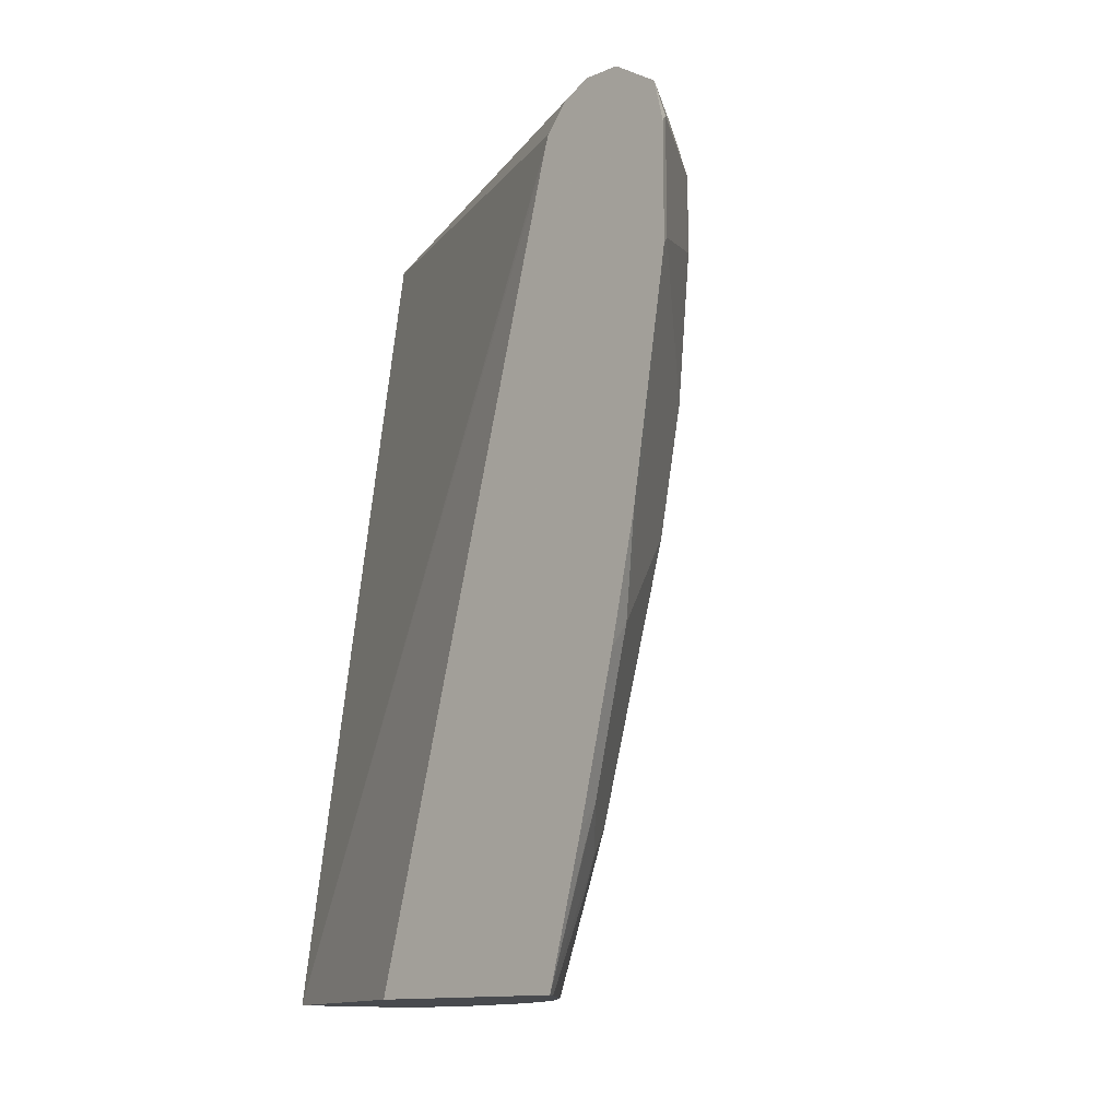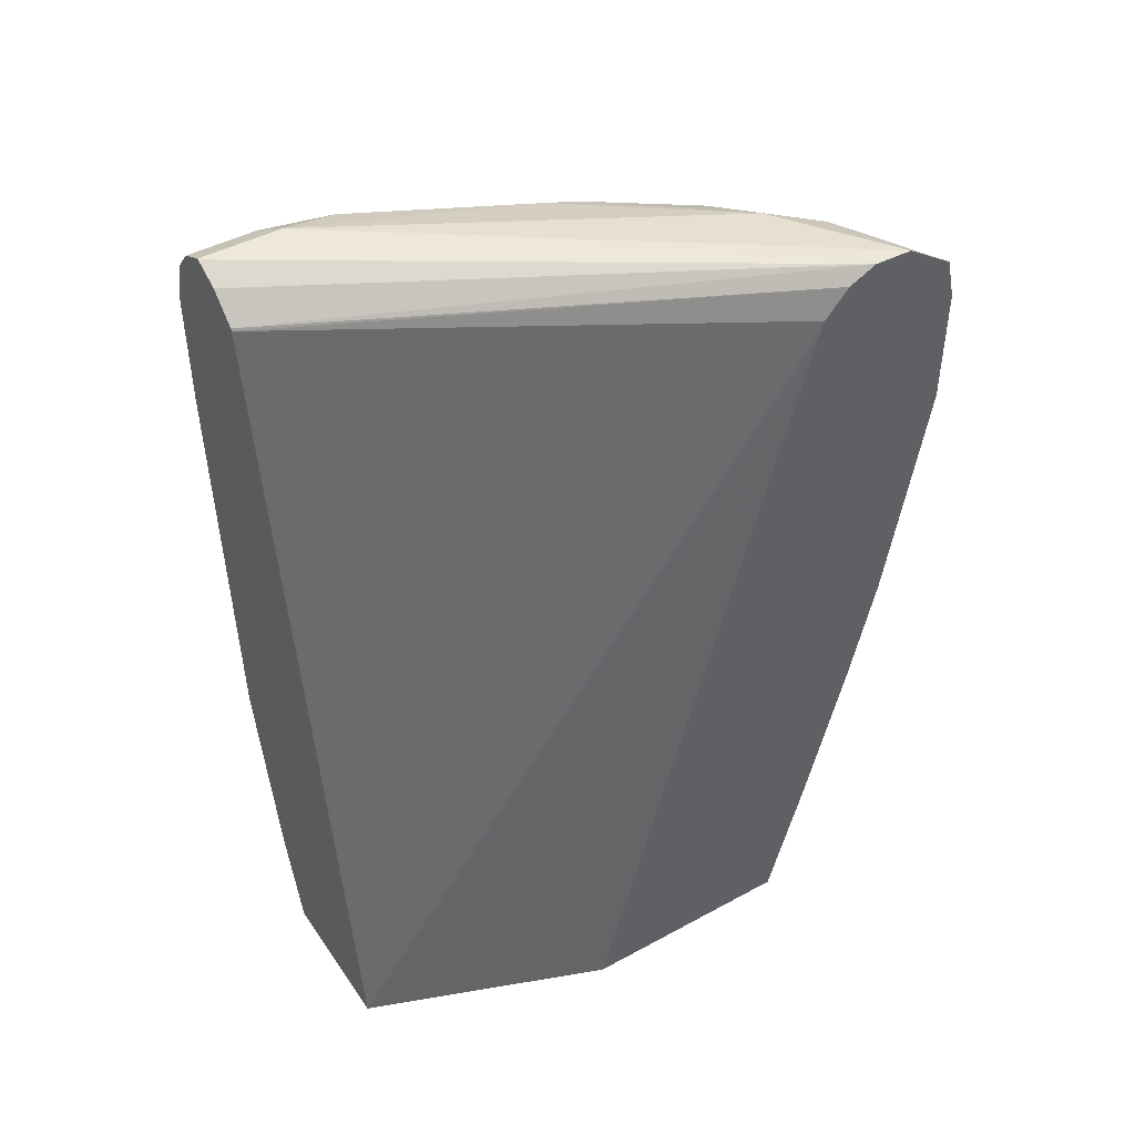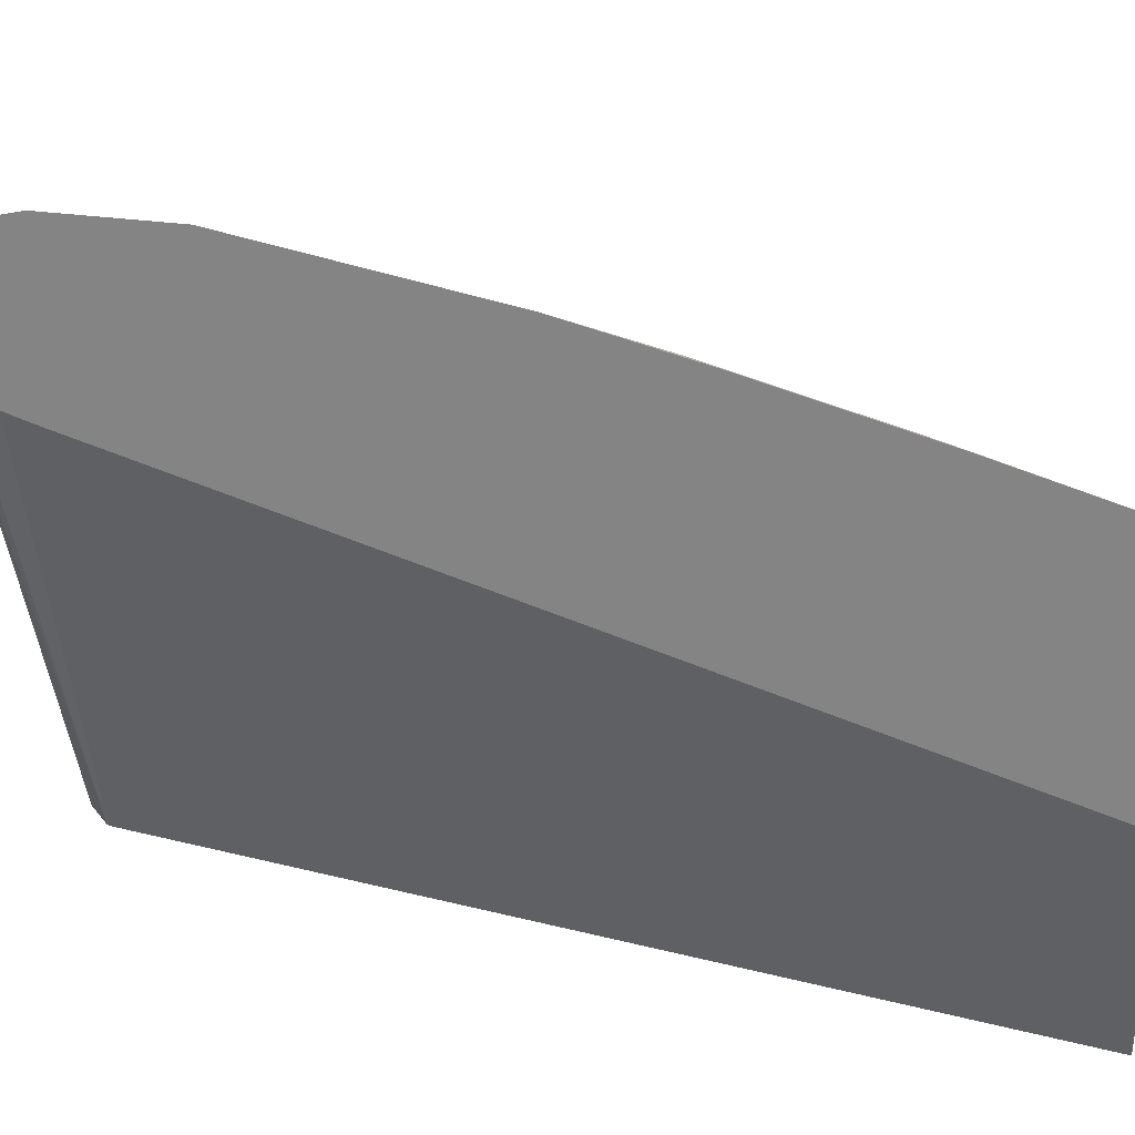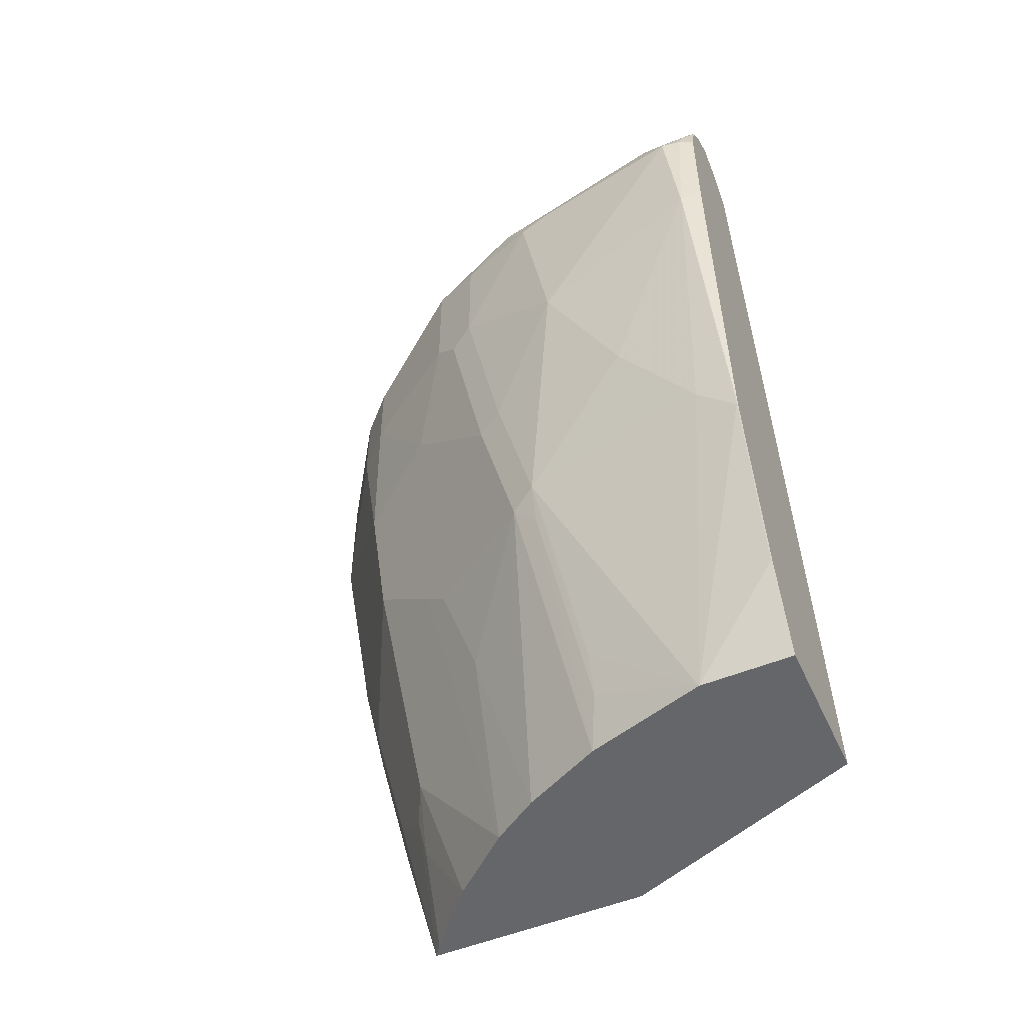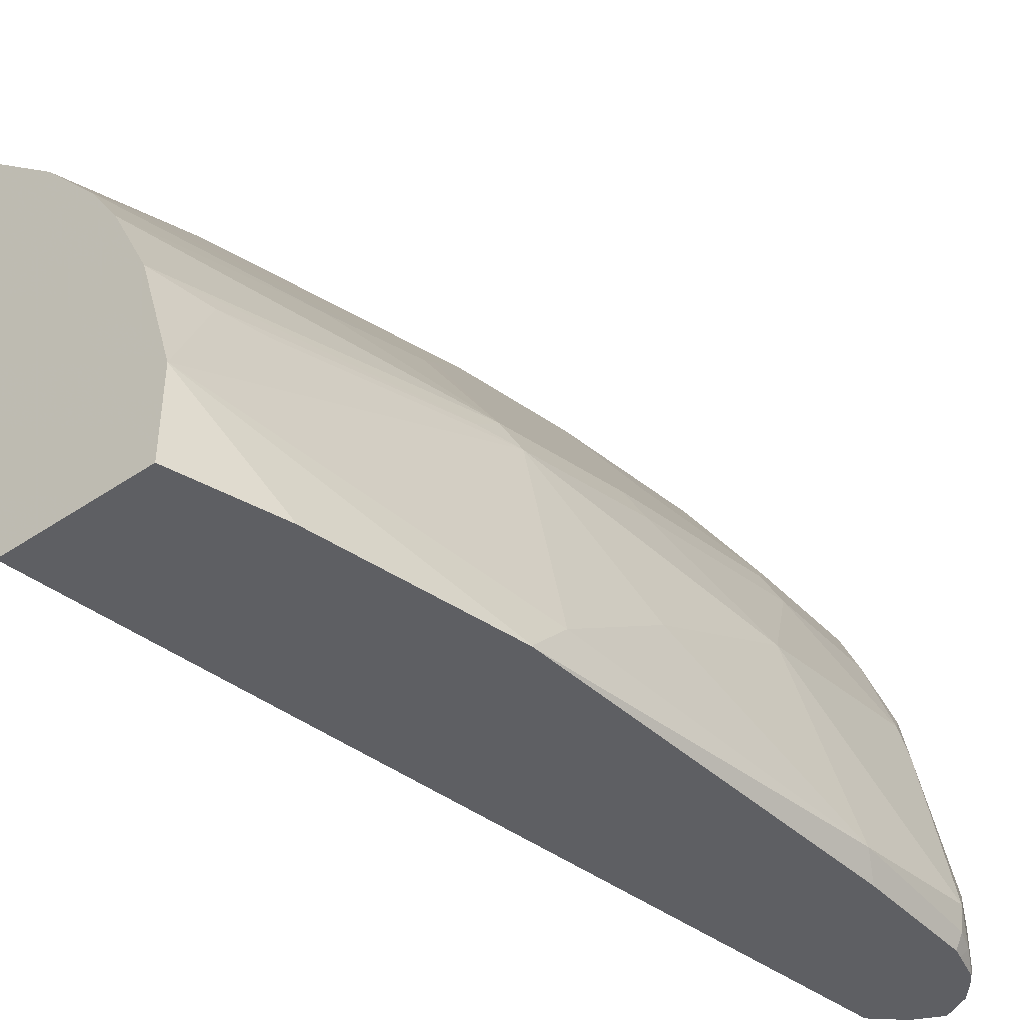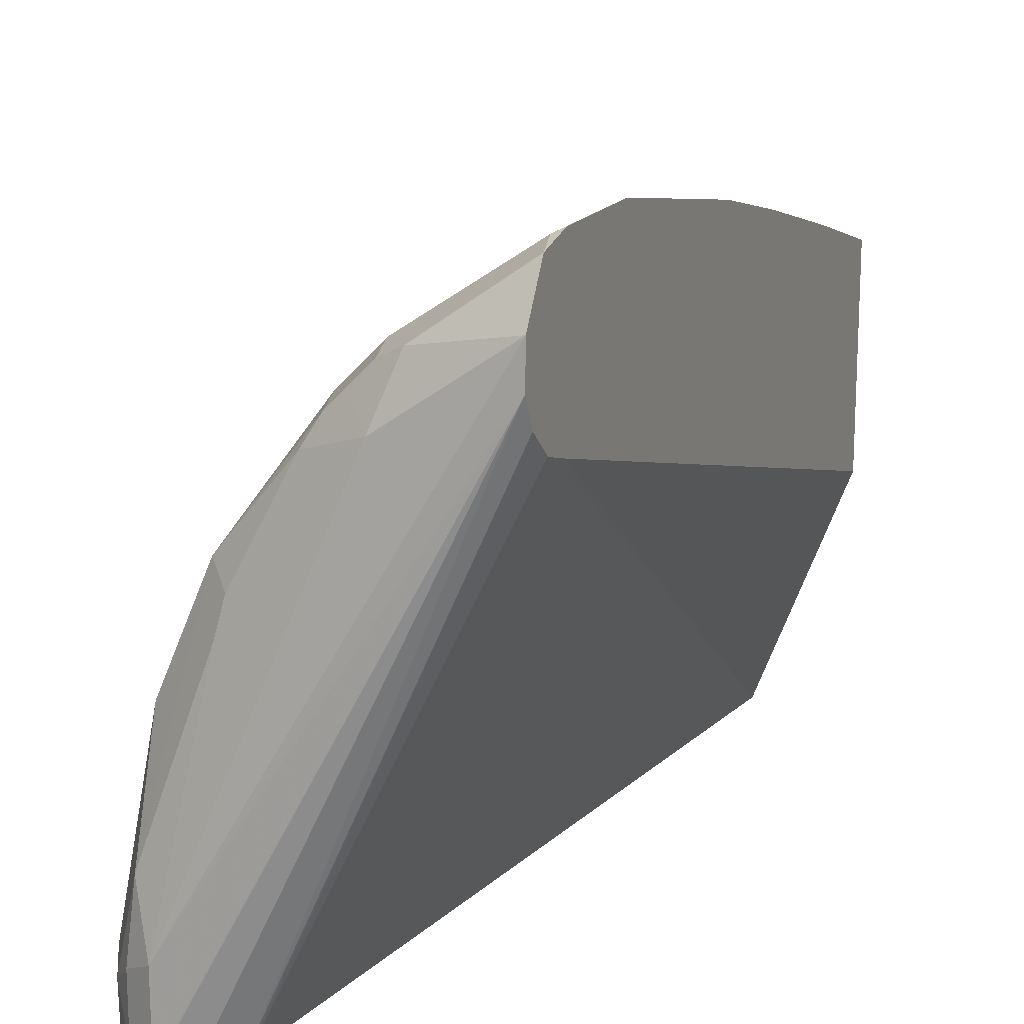
<metadata>
{"format":"obj","ext":"obj","renderer":"f3d","projection":"perspective","resolution":1024,"background":"white","views":[{"elev":-13.1,"azim":-44.9,"up":"+Y"},{"elev":44.8,"azim":-122.3,"up":"+Y"},{"elev":25.4,"azim":-75.6,"up":"+Z"},{"elev":-51.8,"azim":114.1,"up":"+Y"},{"elev":-41.8,"azim":39.3,"up":"+Z"},{"elev":16.5,"azim":-158.1,"up":"+Z"}]}
</metadata>
<code>
v 0.2026 0.8231 0.329
v 0.2068 0.8273 0.3269
v 0.2026 0.8444 0.324
v 0.2026 0.763 0.329
v 0.2669 0.8273 0.2869
v 0.2502 0.8506 0.2902
v 0.2035 0.844 0.3236
v 0.2068 0.7672 0.3269
v 0.2026 0.8602 0.2997
v 0.2026 0.643 0.309
v 0.2135 0.5938 0.2935
v 0.2669 0.7873 0.2869
v 0.2869 0.8273 0.2668
v 0.2836 0.844 0.2635
v 0.2635 0.844 0.2835
v 0.2702 0.8506 0.2702
v 0.2602 0.8607 0.2602
v 0.2736 0.7139 0.2735
v 0.3403 0.8807 0.06008
v 0.2026 0.8607 0.2802
v 0.2026 0.5809 0.2949
v 0.2135 0.5138 0.2735
v 0.2535 0.6339 0.2735
v 0.2869 0.7873 0.2668
v 0.3269 0.8473 0.2068
v 0.2902 0.8506 0.2502
v 0.3169 0.8573 0.1968
v 0.3202 0.8607 0.1801
v 0.3336 0.6739 0.1735
v 0.3069 0.7272 0.2268
v 0.2669 0.6472 0.2668
v 0.2736 0.6339 0.2535
v 0.2869 0.6072 0.2268
v 0.3269 0.6072 0.1668
v 0.3503 0.8707 0.09008
v 0.3536 0.874 0.05338
v 0.3403 0.8807 0.0194
v 0.3396 0.8805 0.0194
v 0.3266 0.874 0.0194
v 0.3262 0.8738 0.0194
v 0.3129 0.8613 0.0194
v 0.2026 0.8539 0.2661
v 0.2026 0.5008 0.2749
v 0.2102 0.4954 0.2702
v 0.2026 0.4299 0.2557
v 0.2335 0.4938 0.2535
v 0.2469 0.5071 0.2468
v 0.2535 0.5538 0.2535
v 0.3269 0.7873 0.2068
v 0.3403 0.8406 0.1801
v 0.3503 0.8506 0.1501
v 0.3336 0.854 0.1735
v 0.3403 0.6805 0.1601
v 0.3403 0.7806 0.1801
v 0.3336 0.7739 0.1935
v 0.3336 0.5938 0.1535
v 0.3403 0.6005 0.1401
v 0.2707 0.4299 0.1896
v 0.2935 0.5938 0.2135
v 0.3636 0.864 0.04338
v 0.3536 0.874 0.0194
v 0.3123 0.86 0.0194
v 0.2026 0.84 0.254
v 0.2026 0.4973 0.274
v 0.2026 0.4299 0.1425
v 0.2097 0.4299 0.2507
v 0.2302 0.4754 0.2502
v 0.2423 0.4299 0.2223
v 0.3569 0.8373 0.1368
v 0.3603 0.8406 0.1201
v 0.3703 0.8506 0.05004
v 0.3603 0.7406 0.1201
v 0.3352 0.578 0.1401
v 0.2935 0.5338 0.1935
v 0.2866 0.4299 0.1656
v 0.3066 0.4299 0.1256
v 0.3152 0.4579 0.1201
v 0.3202 0.4804 0.1201
v 0.3255 0.4299 0.06529
v 0.3603 0.6005 0.04004
v 0.3603 0.6605 0.08008
v 0.3653 0.8607 0.02252
v 0.3613 0.8652 0.0194
v 0.377 0.8373 0.03671
v 0.3703 0.8506 0.02504
v 0.2501 0.4299 0.0194
v 0.2026 0.8342 0.2521
v 0.2026 0.8231 0.249
v 0.3753 0.7706 0.03004
v 0.3255 0.4299 0.0194
v 0.3403 0.4804 0.02004
v 0.3603 0.5805 0.02004
v 0.3646 0.8607 0.0194
v 0.3736 0.8406 0.02671
v 0.3687 0.8458 0.0194
v 0.37 0.7806 0.0194
v 0.37 0.8406 0.0194
v 0.3603 0.5805 0.0194
v 0.3403 0.4804 0.0194
f 45 66 46
f 46 67 47
f 45 68 66
f 45 90 79
f 45 75 58
f 45 76 75
f 45 79 76
f 46 66 67
f 45 58 68
f 47 67 68
f 33 58 59
f 47 58 48
f 50 69 51
f 50 54 69
f 51 69 70
f 51 70 71
f 51 71 60
f 53 72 54
f 53 57 72
f 45 86 90
f 54 72 69
f 47 68 58
f 45 65 86
f 37 83 93
f 43 64 44
f 56 73 57
f 35 60 36
f 35 52 51
f 35 51 60
f 36 60 61
f 37 61 83
f 37 93 95
f 37 95 97
f 37 97 96
f 44 64 45
f 37 96 98
f 37 99 90
f 37 90 86
f 37 86 62
f 37 62 41
f 37 41 40
f 37 40 39
f 37 39 38
f 41 62 42
f 42 62 63
f 37 98 99
f 56 59 74
f 82 85 93
f 56 75 76
f 77 79 78
f 79 90 99
f 79 91 92
f 79 92 80
f 80 92 89
f 80 89 81
f 82 93 83
f 33 56 34
f 84 94 85
f 76 79 77
f 84 89 94
f 85 95 93
f 86 88 87
f 89 96 97
f 89 97 94
f 89 92 98
f 89 98 96
f 91 99 98
f 91 98 92
f 94 97 95
f 85 94 95
f 73 76 77
f 72 89 84
f 72 81 89
f 56 76 73
f 57 73 77
f 57 77 78
f 57 78 79
f 57 79 80
f 57 80 81
f 57 81 72
f 58 75 74
f 58 74 59
f 60 82 83
f 60 83 61
f 60 71 84
f 60 84 85
f 60 85 82
f 62 86 63
f 63 86 87
f 65 88 86
f 66 68 67
f 69 84 70
f 69 72 84
f 70 84 71
f 56 74 75
f 33 59 56
f 79 99 91
f 31 58 32
f 5 12 24
f 5 24 13
f 5 13 14
f 5 14 15
f 5 15 6
f 6 15 16
f 6 16 17
f 6 17 9
f 8 18 12
f 4 11 8
f 8 11 18
f 9 19 20
f 10 21 11
f 11 21 43
f 11 43 22
f 11 22 23
f 11 23 18
f 12 18 24
f 13 24 49
f 13 49 25
f 9 17 19
f 4 10 11
f 3 6 9
f 3 7 6
f 32 58 33
f 1 2 3
f 1 3 9
f 1 9 20
f 1 20 42
f 1 42 63
f 1 63 87
f 1 87 88
f 1 88 65
f 1 65 45
f 1 45 64
f 1 64 43
f 1 21 10
f 1 10 4
f 1 4 8
f 1 8 2
f 2 5 6
f 2 6 7
f 2 7 3
f 2 8 12
f 2 12 5
f 13 25 14
f 14 25 26
f 1 43 21
f 14 16 15
f 22 47 23
f 23 47 48
f 23 48 31
f 24 30 49
f 25 50 51
f 25 51 52
f 25 52 28
f 25 28 27
f 25 27 26
f 25 49 55
f 25 55 54
f 25 54 50
f 28 52 35
f 29 53 54
f 29 55 30
f 29 34 56
f 29 56 57
f 29 57 53
f 30 55 49
f 31 48 58
f 14 26 16
f 22 46 47
f 22 45 46
f 29 54 55
f 22 43 44
f 16 26 17
f 22 44 45
f 17 27 28
f 17 28 19
f 17 26 27
f 18 30 24
f 18 23 31
f 18 31 32
f 18 32 33
f 18 33 34
f 18 34 29
f 18 29 30
f 20 38 39
f 19 35 36
f 19 36 61
f 19 61 37
f 19 37 20
f 20 41 42
f 20 37 38
f 20 40 41
f 20 39 40
f 19 28 35

</code>
